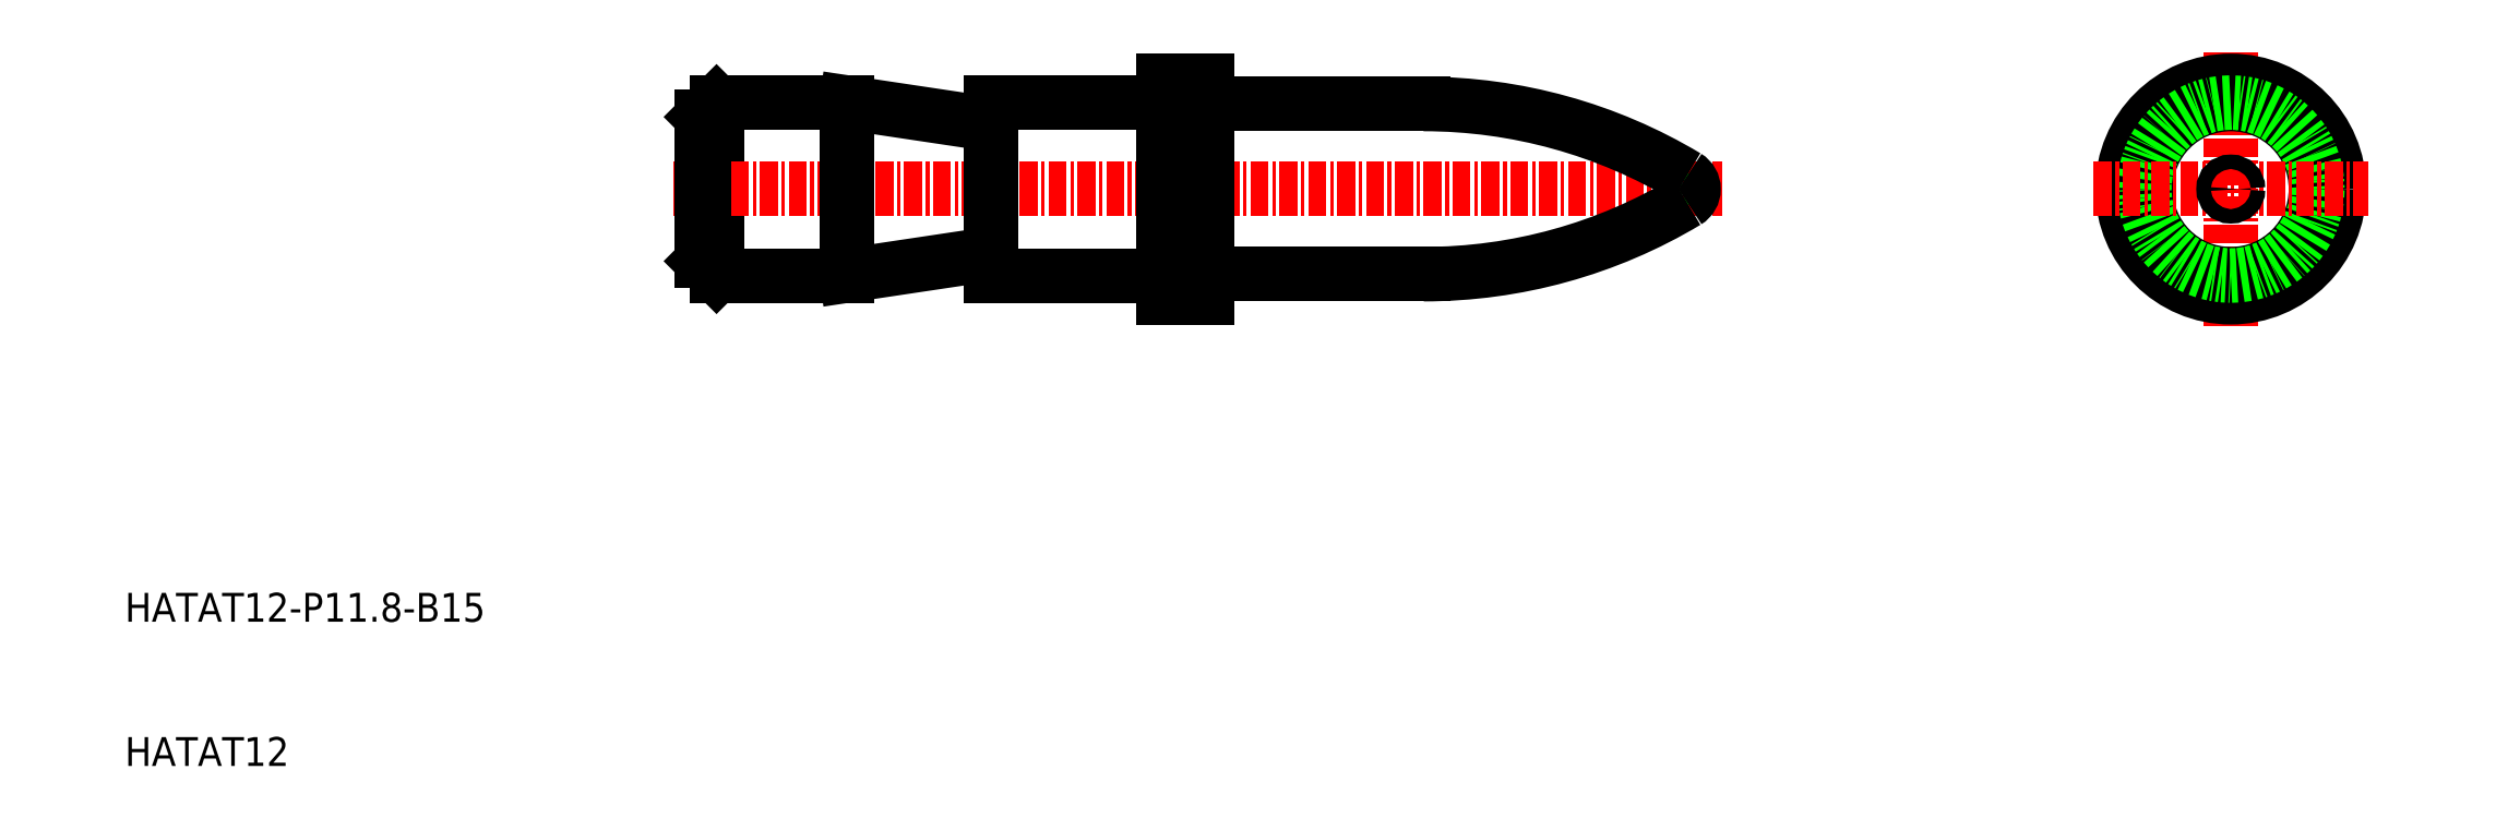
<metadata>
{"format":"dxf","ext":"dxf","renderer":"ezdxf+matplotlib","layout":"modelspace","background":"white","min_lineweight":24,"dpi":150}
</metadata>
<code>
0
SECTION
2
ENTITIES
0
LINE
8
0
10
51
20
56
30
0
11
51
21
44
31
0
0
LINE
8
CENTER
10
48
20
50
30
0
11
120.7
21
50
31
0
0
LINE
8
0
10
60
20
56
30
0
11
60
21
44
31
0
0
LINE
8
0
10
70
20
56
30
0
11
70
21
44
31
0
0
LINE
8
0
10
82
20
56
30
0
11
82
21
44
31
0
0
LINE
8
0
10
51
20
56
30
0
11
50
21
55
31
0
0
LINE
8
0
10
51
20
44
30
0
11
60
21
44
31
0
0
LINE
8
0
10
70
20
44
30
0
11
81.5
21
44
31
0
0
LINE
8
0
10
51
20
56
30
0
11
60
21
56
31
0
0
LINE
8
0
10
70
20
56
30
0
11
81.5
21
56
31
0
0
LINE
8
0
10
51
20
44
30
0
11
50
21
45
31
0
0
LINE
8
0
10
50
20
45
30
0
11
50
21
55
31
0
0
LINE
8
0
10
60
20
56
30
0
11
68.85
21
54.67
31
0
0
ARC
8
0
10
69
20
55.66
30
0
40
1
50
261.5
51
0
0
LINE
8
0
10
60
20
44
30
0
11
68.85
21
45.33
31
0
0
ARC
8
0
10
69
20
44.34
30
0
40
1
50
0
51
98.53
0
LINE
8
0
10
86
20
55.9
30
0
11
99.61
21
55.9
31
0
0
LINE
8
0
10
85
20
42.5
30
0
11
85
21
57.5
31
0
0
LINE
8
0
10
82
20
42.5
30
0
11
82
21
57.5
31
0
0
LINE
8
0
10
82
20
42.5
30
0
11
85
21
42.5
31
0
0
LINE
8
0
10
82
20
57.5
30
0
11
85
21
57.5
31
0
0
ARC
8
0
10
81.5
20
56.5
30
0
40
0.5
50
270
51
0
0
ARC
8
0
10
81.5
20
43.5
30
0
40
0.5
50
0
51
90
0
ARC
8
0
10
86
20
56.9
30
0
40
1
50
180
51
270
0
ARC
8
0
10
86
20
43.1
30
0
40
1
50
90
51
180
0
LINE
8
0
10
86
20
44.1
30
0
11
99.61
21
44.1
31
0
0
LINE
8
CENTER
10
155.9
20
59.5
30
0
11
155.9
21
40.5
31
0
0
CIRCLE
8
0
10
155.9
20
50
30
0
40
5.9
0
CIRCLE
8
0
10
155.9
20
50
30
0
40
7.5
0
CIRCLE
8
0
10
155.9
20
50
30
0
40
6
0
LINE
8
CENTER
10
146.4
20
50
30
0
11
165.4
21
50
31
0
0
CIRCLE
8
0
10
155.9
20
50
30
0
40
0.5
0
TEXT
8
0
10
10
20
10
30
0
40
2
1
HATAT12
0
TEXT
8
0
10
10
20
20
30
0
40
2
1
HATAT12-P11.8-B15
0
LINE
8
0
10
86
20
55.9
30
0
11
100
21
55.9
31
0
0
LINE
8
0
10
118.7
20
49.5
30
0
11
117.8
21
50
31
0
0
LINE
8
0
10
118.7
20
50.5
30
0
11
117.8
21
50
31
0
0
LINE
8
0
10
86
20
44.1
30
0
11
100
21
44.1
31
0
0
ARC
8
0
10
100
20
20.5
30
0
40
35.4
50
59.04
51
90
0
ARC
8
0
10
117.7
20
50
30
0
40
1
50
301
51
59.04
0
ARC
8
0
10
100
20
79.5
30
0
40
35.4
50
270
51
301
0
ENDSEC
0
EOF

</code>
